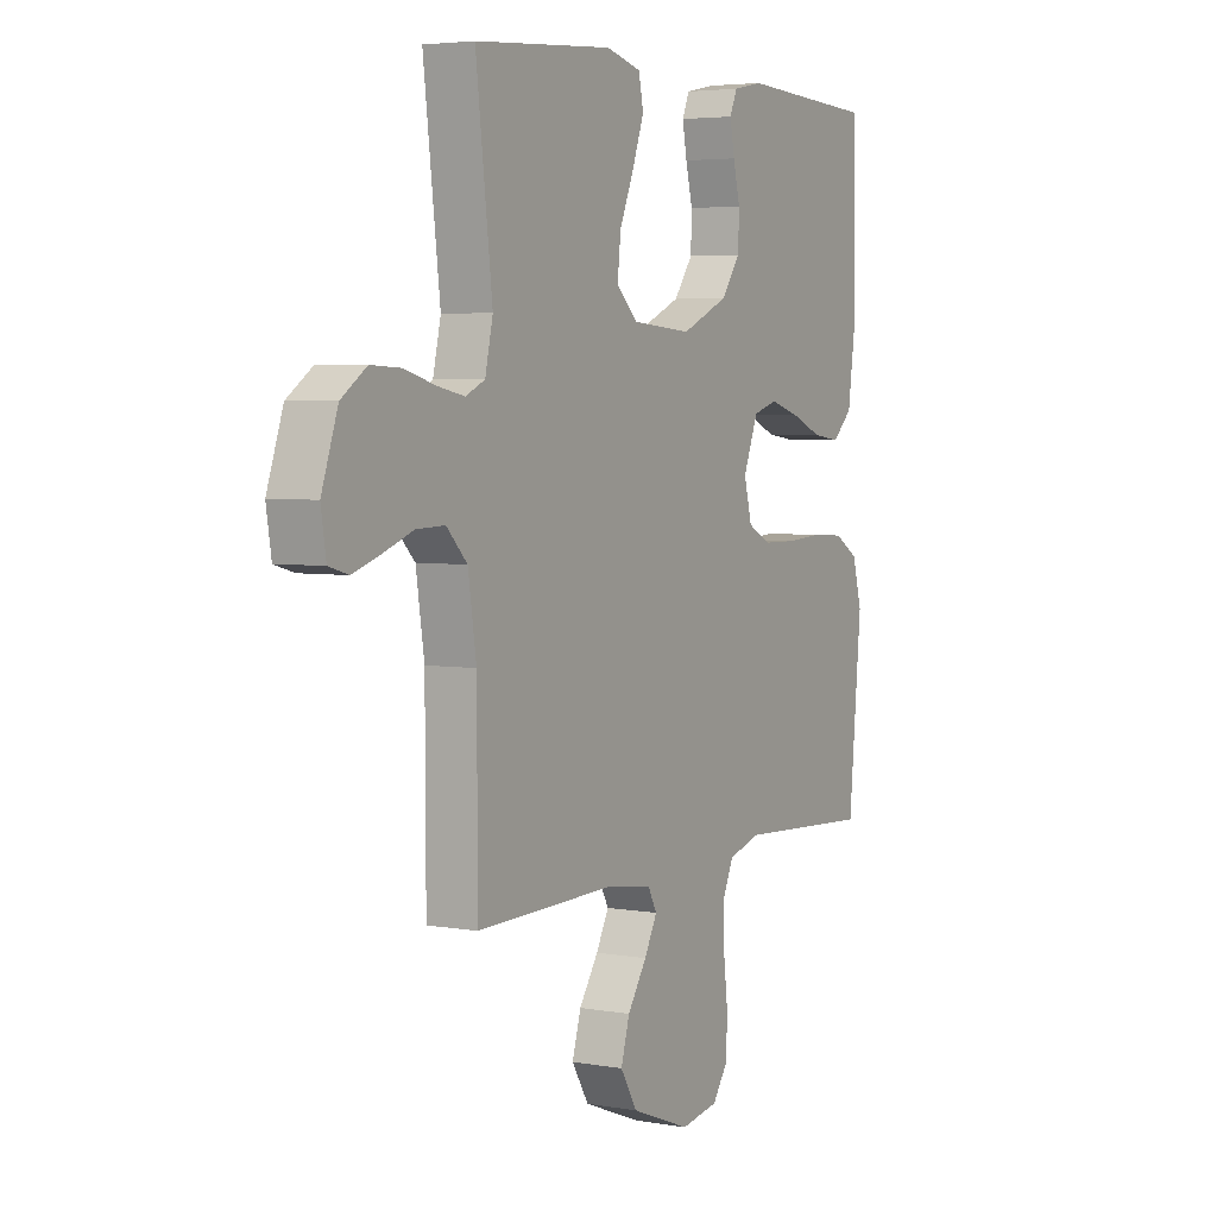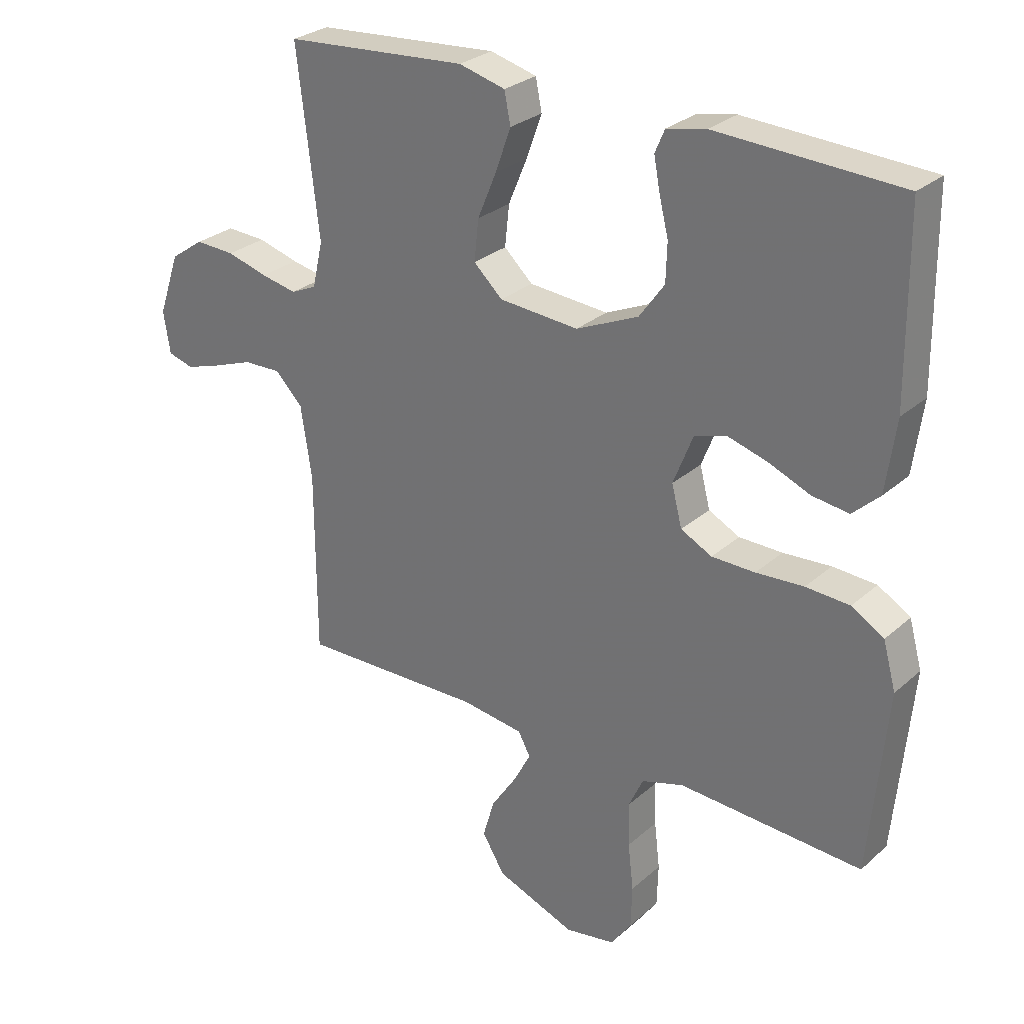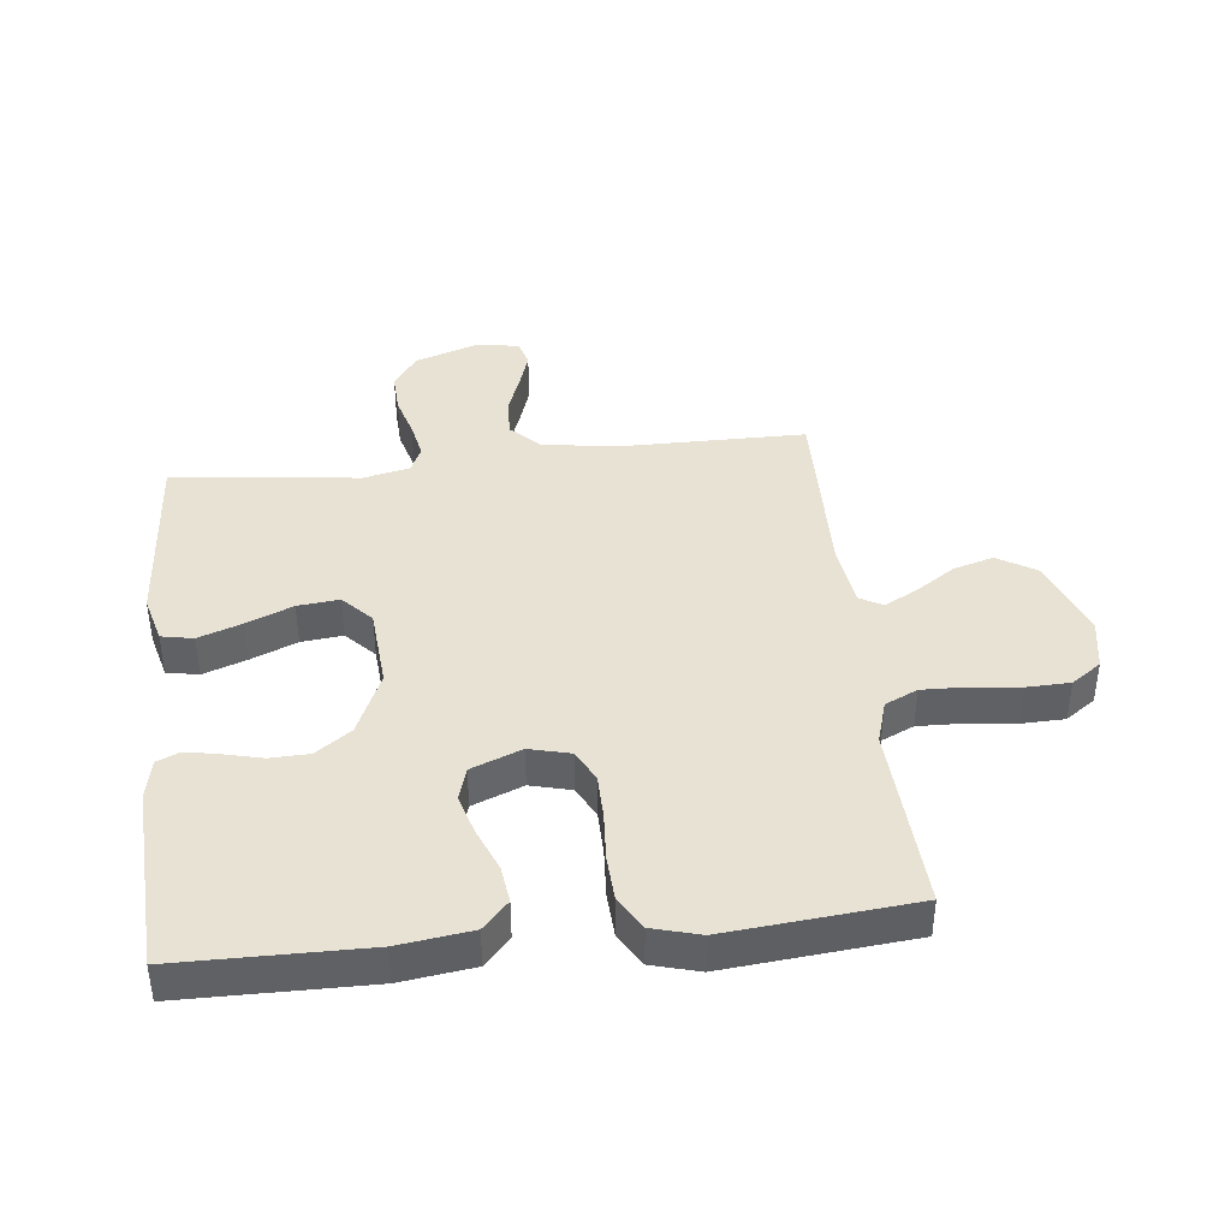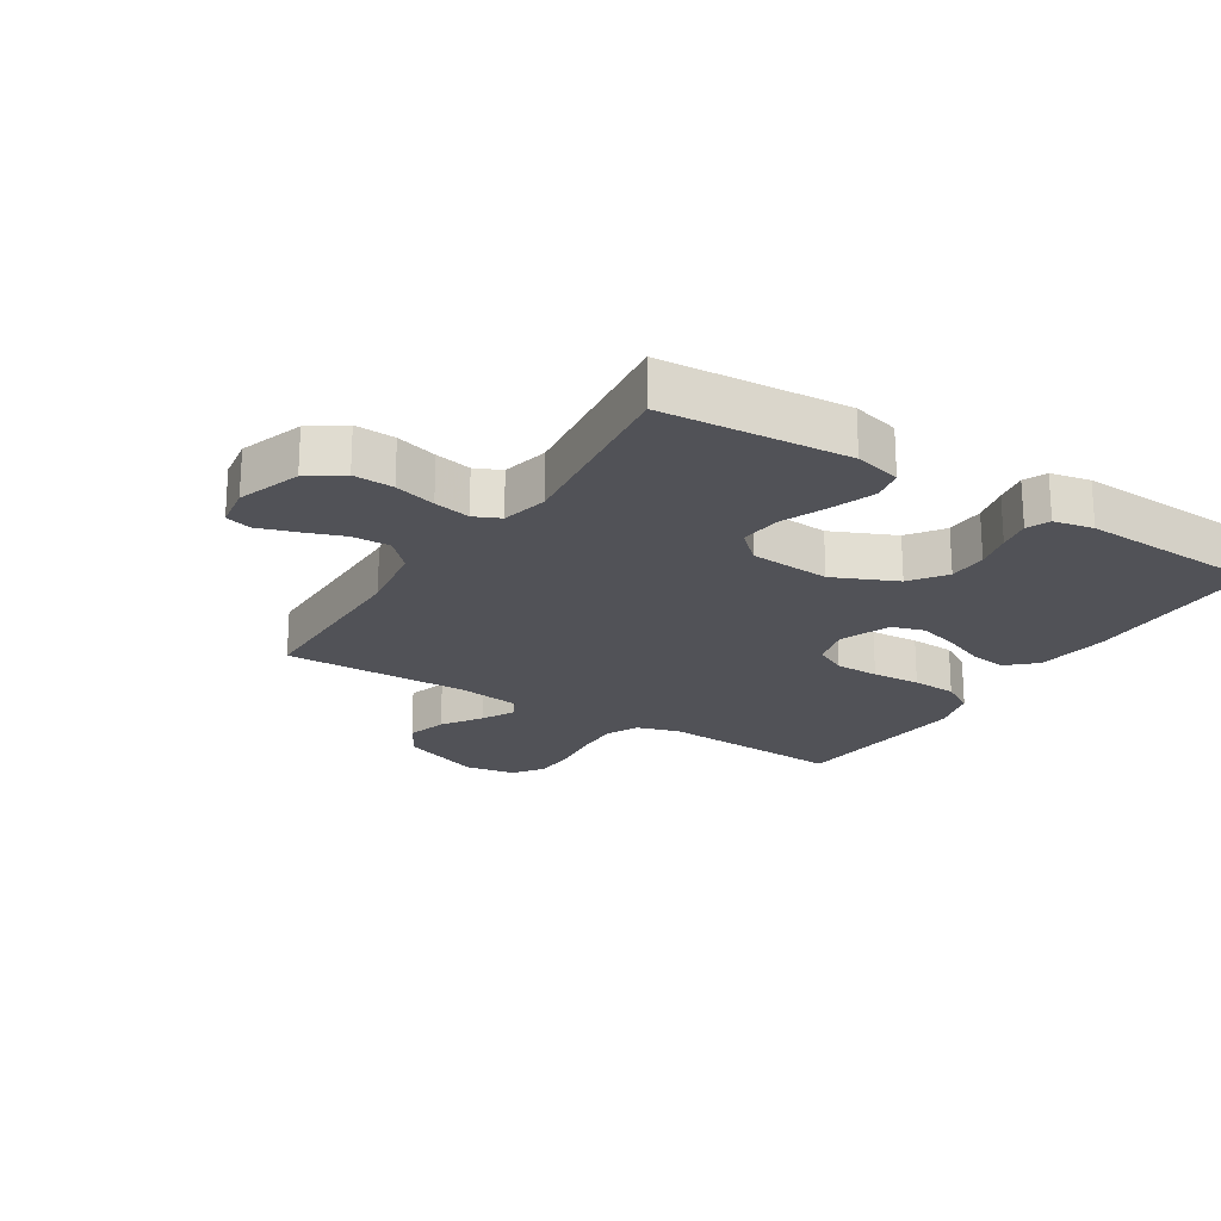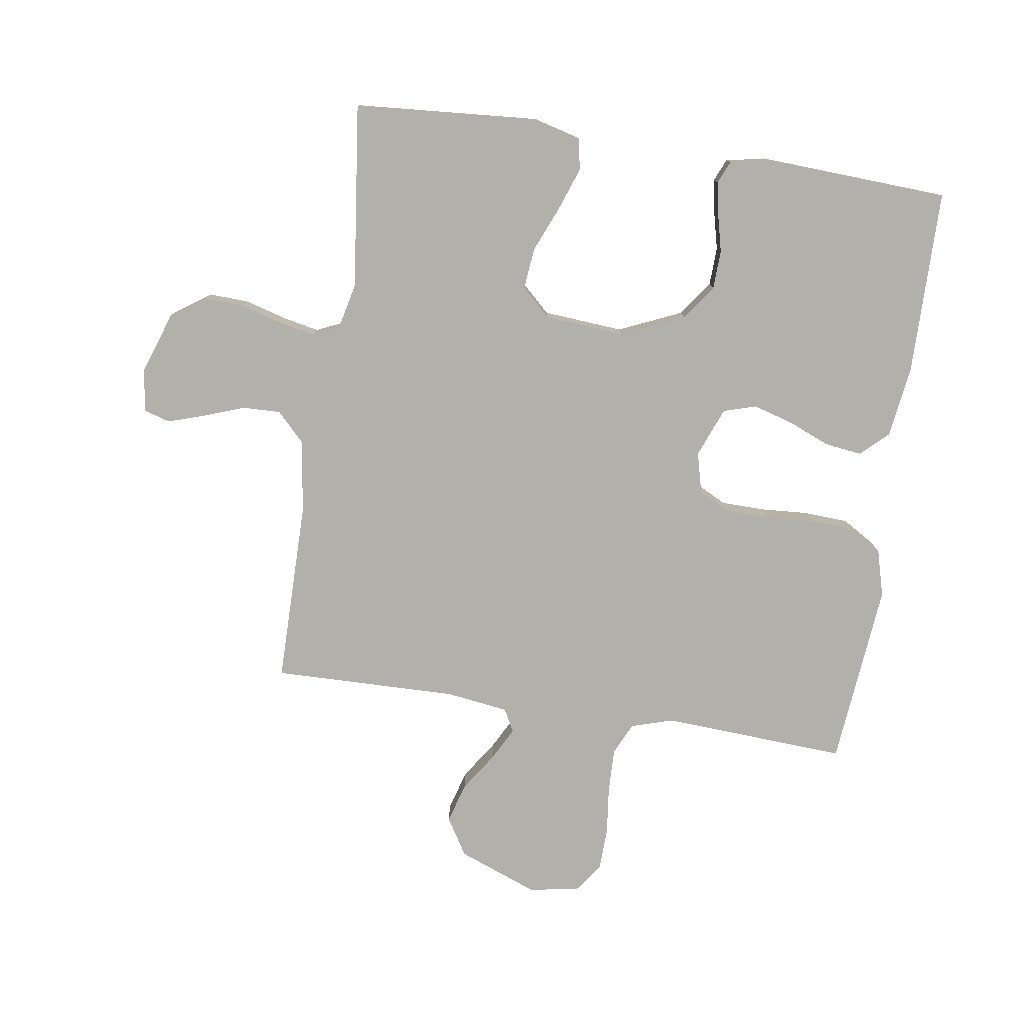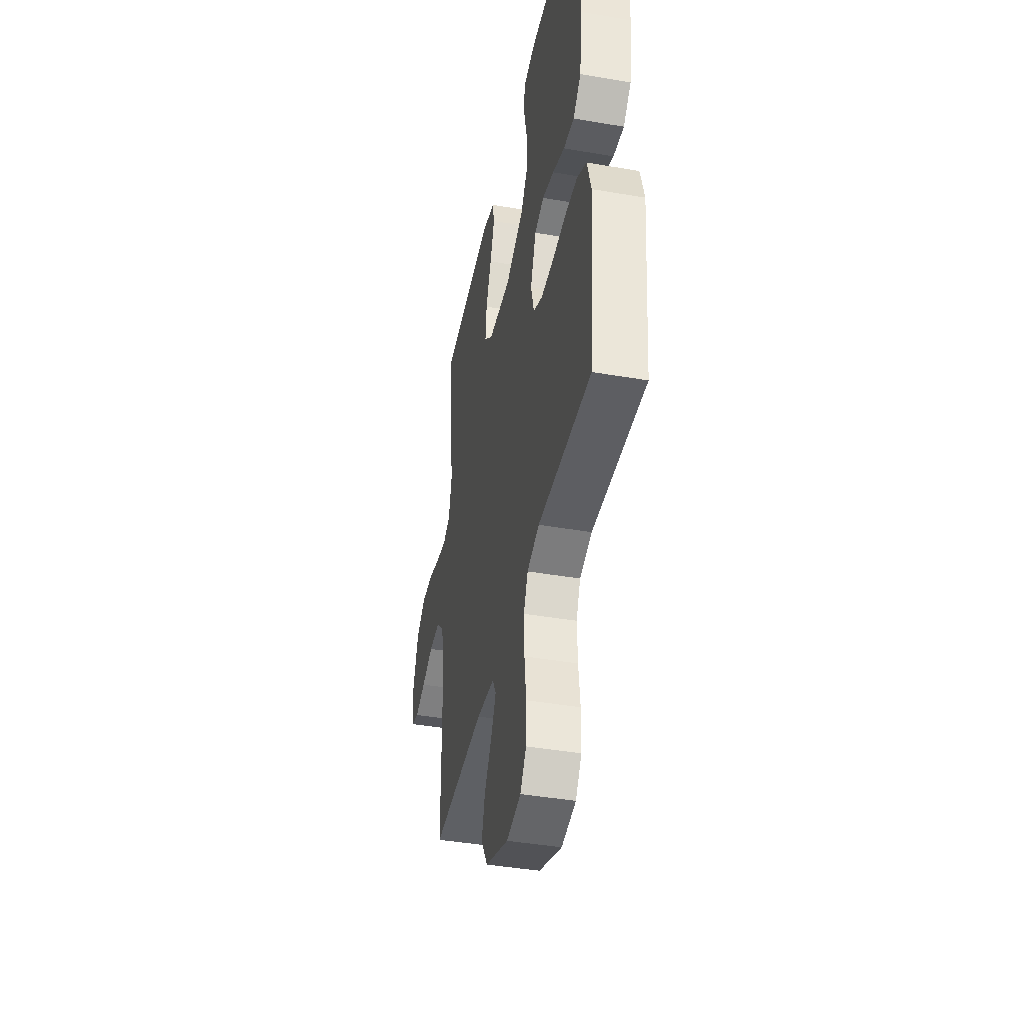
<metadata>
{"format":"obj","ext":"obj","renderer":"f3d","projection":"perspective","resolution":1024,"background":"white","views":[{"elev":4.3,"azim":-60.4,"up":"+Z"},{"elev":28.0,"azim":37.4,"up":"+Z"},{"elev":40.8,"azim":83.7,"up":"+Y"},{"elev":-21.4,"azim":-32.2,"up":"+Y"},{"elev":-78.5,"azim":-8.6,"up":"+Y"},{"elev":-41.9,"azim":78.3,"up":"+Z"}]}
</metadata>
<code>
v -0.5 0.07 0.5
v -0.2 0.07 0.522
v -0.124 0.07 0.502
v -0.114 0.07 0.451
v -0.139 0.07 0.381
v -0.17 0.07 0.307
v -0.177 0.07 0.24
v -0.13 0.07 0.196
v 0 0.07 0.186
v 0.102 0.07 0.231
v 0.143 0.07 0.288
v 0.145 0.07 0.351
v 0.13 0.07 0.412
v 0.12 0.07 0.465
v 0.136 0.07 0.502
v 0.2 0.07 0.515
v 0.5 0.07 0.5
v 0.503 0.07 0.2
v 0.487 0.07 0.083
v 0.443 0.07 0.042
v 0.383 0.07 0.05
v 0.315 0.07 0.078
v 0.25 0.07 0.097
v 0.197 0.07 0.081
v 0.165 0.07 0
v 0.182 0.07 -0.066
v 0.233 0.07 -0.092
v 0.304 0.07 -0.093
v 0.382 0.07 -0.088
v 0.454 0.07 -0.092
v 0.507 0.07 -0.124
v 0.528 0.07 -0.2
v 0.5 0.07 -0.5
v 0.2 0.07 -0.483
v 0.131 0.07 -0.504
v 0.107 0.07 -0.556
v 0.109 0.07 -0.628
v 0.118 0.07 -0.705
v 0.116 0.07 -0.775
v 0.082 0.07 -0.823
v 0 0.07 -0.837
v -0.13 0.07 -0.787
v -0.167 0.07 -0.726
v -0.148 0.07 -0.661
v -0.106 0.07 -0.598
v -0.078 0.07 -0.545
v -0.098 0.07 -0.508
v -0.2 0.07 -0.494
v -0.5 0.07 -0.5
v -0.501 0.07 -0.2
v -0.519 0.07 -0.082
v -0.564 0.07 -0.036
v -0.626 0.07 -0.038
v -0.692 0.07 -0.062
v -0.751 0.07 -0.081
v -0.793 0.07 -0.069
v -0.804 0.07 0
v -0.769 0.07 0.102
v -0.714 0.07 0.14
v -0.649 0.07 0.137
v -0.582 0.07 0.118
v -0.523 0.07 0.106
v -0.481 0.07 0.125
v -0.464 0.07 0.2
v -0.5 0 0.5
v -0.2 0 0.522
v -0.124 0 0.502
v -0.114 0 0.451
v -0.139 0 0.381
v -0.17 0 0.307
v -0.177 0 0.24
v -0.13 0 0.196
v 0 0 0.186
v 0.102 0 0.231
v 0.143 0 0.288
v 0.145 0 0.351
v 0.13 0 0.412
v 0.12 0 0.465
v 0.136 0 0.502
v 0.2 0 0.515
v 0.5 0 0.5
v 0.503 0 0.2
v 0.487 0 0.083
v 0.443 0 0.042
v 0.383 0 0.05
v 0.315 0 0.078
v 0.25 0 0.097
v 0.197 0 0.081
v 0.165 0 0
v 0.182 0 -0.066
v 0.233 0 -0.092
v 0.304 0 -0.093
v 0.382 0 -0.088
v 0.454 0 -0.092
v 0.507 0 -0.124
v 0.528 0 -0.2
v 0.5 0 -0.5
v 0.2 0 -0.483
v 0.131 0 -0.504
v 0.107 0 -0.556
v 0.109 0 -0.628
v 0.118 0 -0.705
v 0.116 0 -0.775
v 0.082 0 -0.823
v 0 0 -0.837
v -0.13 0 -0.787
v -0.167 0 -0.726
v -0.148 0 -0.661
v -0.106 0 -0.598
v -0.078 0 -0.545
v -0.098 0 -0.508
v -0.2 0 -0.494
v -0.5 0 -0.5
v -0.501 0 -0.2
v -0.519 0 -0.082
v -0.564 0 -0.036
v -0.626 0 -0.038
v -0.692 0 -0.062
v -0.751 0 -0.081
v -0.793 0 -0.069
v -0.804 0 0
v -0.769 0 0.102
v -0.714 0 0.14
v -0.649 0 0.137
v -0.582 0 0.118
v -0.523 0 0.106
v -0.481 0 0.125
v -0.464 0 0.2
f 58 59 60 61
f 58 61 62
f 57 58 62
f 56 57 62
f 53 54 55 56
f 53 56 62 63
f 48 49 50
f 47 48 50 51
f 42 43 44 45
f 42 45 46
f 41 42 46
f 40 41 46
f 37 38 39 40
f 36 37 40 46
f 35 36 46 47
f 31 32 33 34
f 28 29 30 31
f 27 28 31 34
f 26 27 34 35
f 19 20 21 22
f 19 22 23
f 18 19 23
f 17 18 23 24
f 15 16 17 24
f 12 13 14 15
f 3 4 5 6
f 1 2 3 6
f 64 1 6 7
f 63 64 7 8
f 52 53 63 8
f 51 52 8 9
f 47 51 9 10
f 25 26 35 47
f 25 47 10 11
f 24 25 11 12
f 12 15 24
f 125 124 123 122
f 126 125 122
f 126 122 121
f 126 121 120
f 120 119 118 117
f 127 126 120 117
f 114 113 112
f 115 114 112 111
f 109 108 107 106
f 110 109 106
f 110 106 105
f 110 105 104
f 104 103 102 101
f 110 104 101 100
f 111 110 100 99
f 98 97 96 95
f 95 94 93 92
f 98 95 92 91
f 99 98 91 90
f 86 85 84 83
f 87 86 83
f 87 83 82
f 88 87 82 81
f 88 81 80 79
f 79 78 77 76
f 70 69 68 67
f 70 67 66 65
f 71 70 65 128
f 72 71 128 127
f 72 127 117 116
f 73 72 116 115
f 74 73 115 111
f 111 99 90 89
f 75 74 111 89
f 76 75 89 88
f 88 79 76
f 1 65 66 2
f 2 66 67 3
f 3 67 68 4
f 4 68 69 5
f 5 69 70 6
f 6 70 71 7
f 7 71 72 8
f 8 72 73 9
f 9 73 74 10
f 10 74 75 11
f 11 75 76 12
f 12 76 77 13
f 13 77 78 14
f 14 78 79 15
f 15 79 80 16
f 16 80 81 17
f 17 81 82 18
f 18 82 83 19
f 19 83 84 20
f 20 84 85 21
f 21 85 86 22
f 22 86 87 23
f 23 87 88 24
f 24 88 89 25
f 25 89 90 26
f 26 90 91 27
f 27 91 92 28
f 28 92 93 29
f 29 93 94 30
f 30 94 95 31
f 31 95 96 32
f 32 96 97 33
f 33 97 98 34
f 34 98 99 35
f 35 99 100 36
f 36 100 101 37
f 37 101 102 38
f 38 102 103 39
f 39 103 104 40
f 40 104 105 41
f 41 105 106 42
f 42 106 107 43
f 43 107 108 44
f 44 108 109 45
f 45 109 110 46
f 46 110 111 47
f 47 111 112 48
f 48 112 113 49
f 49 113 114 50
f 50 114 115 51
f 51 115 116 52
f 52 116 117 53
f 53 117 118 54
f 54 118 119 55
f 55 119 120 56
f 56 120 121 57
f 57 121 122 58
f 58 122 123 59
f 59 123 124 60
f 60 124 125 61
f 61 125 126 62
f 62 126 127 63
f 63 127 128 64
f 64 128 65 1

</code>
